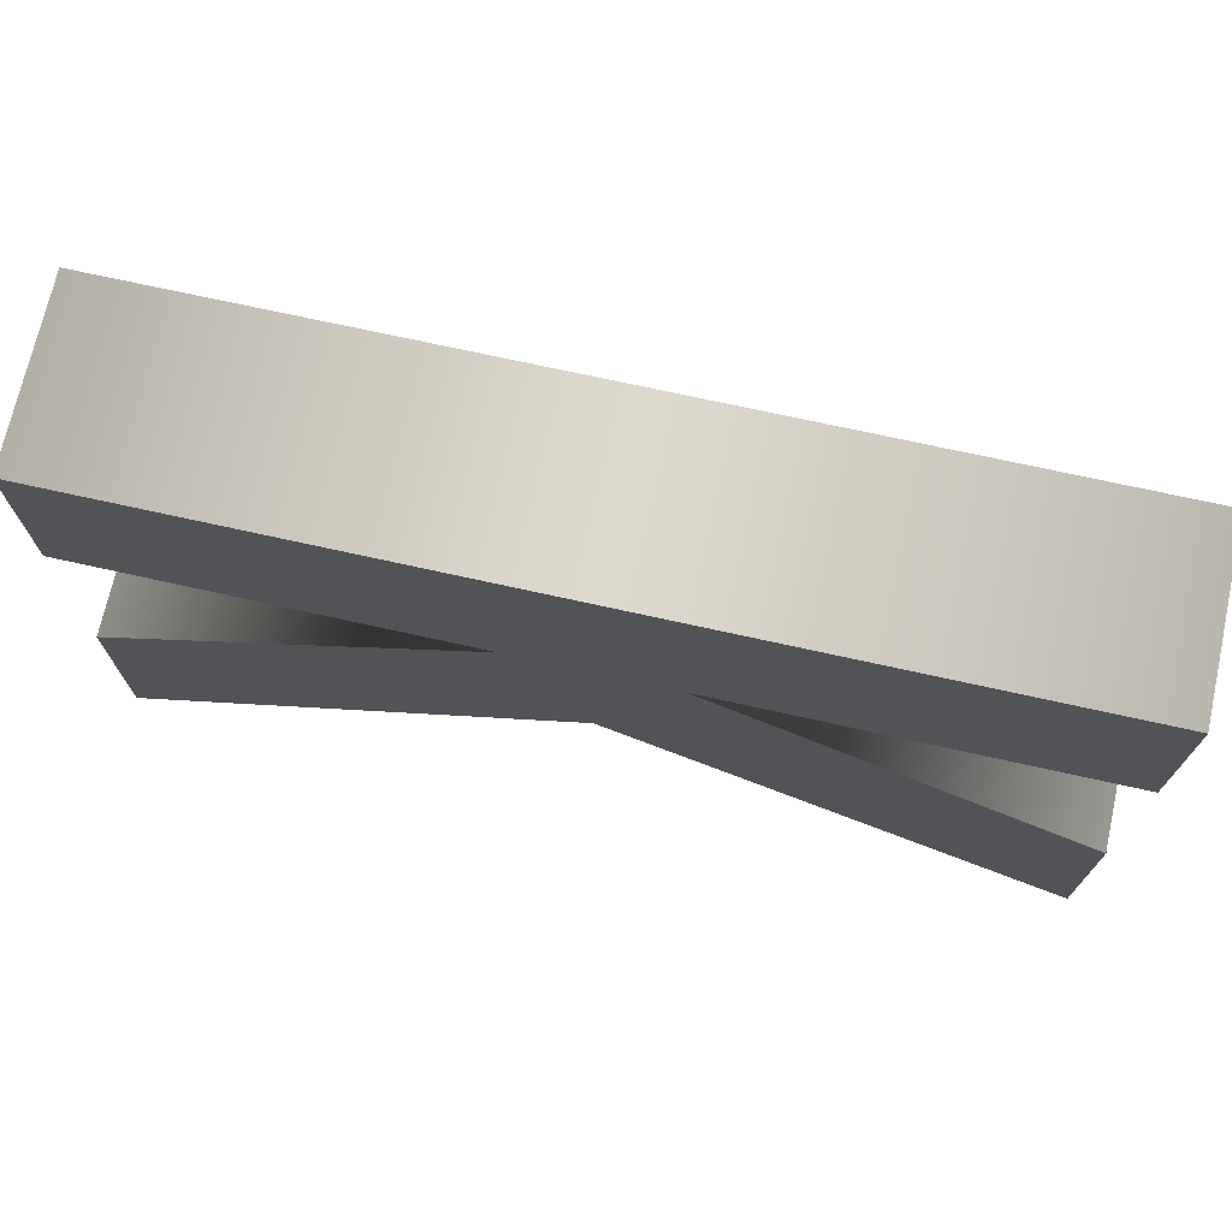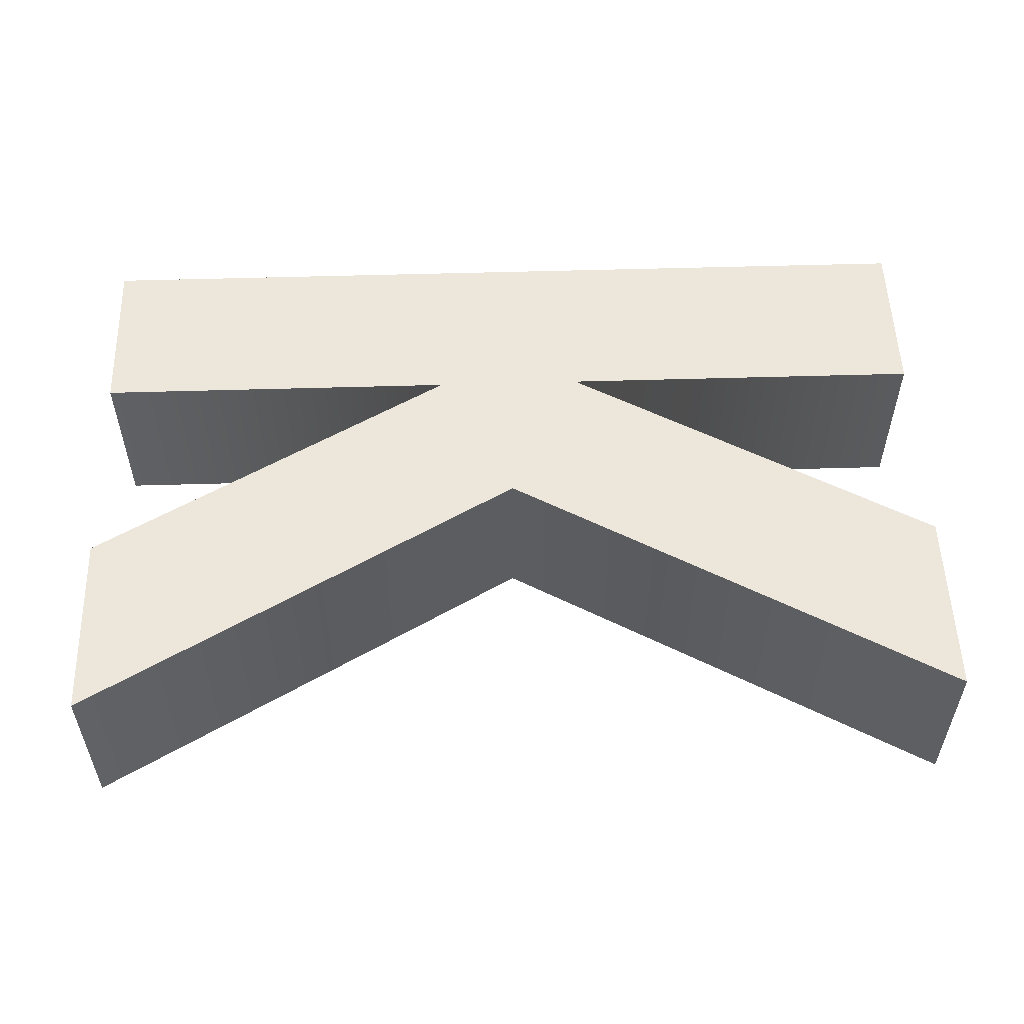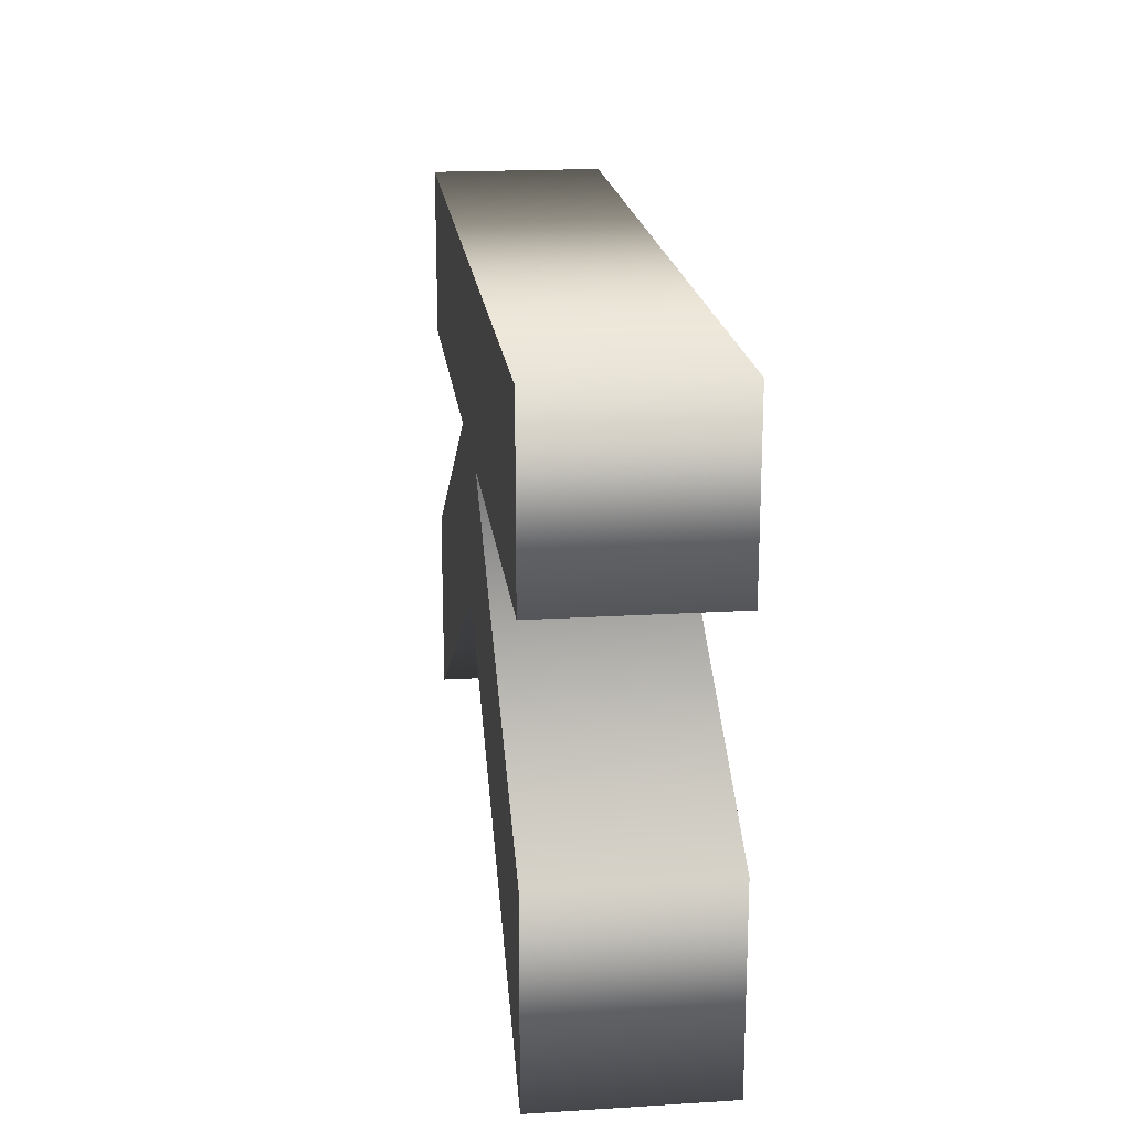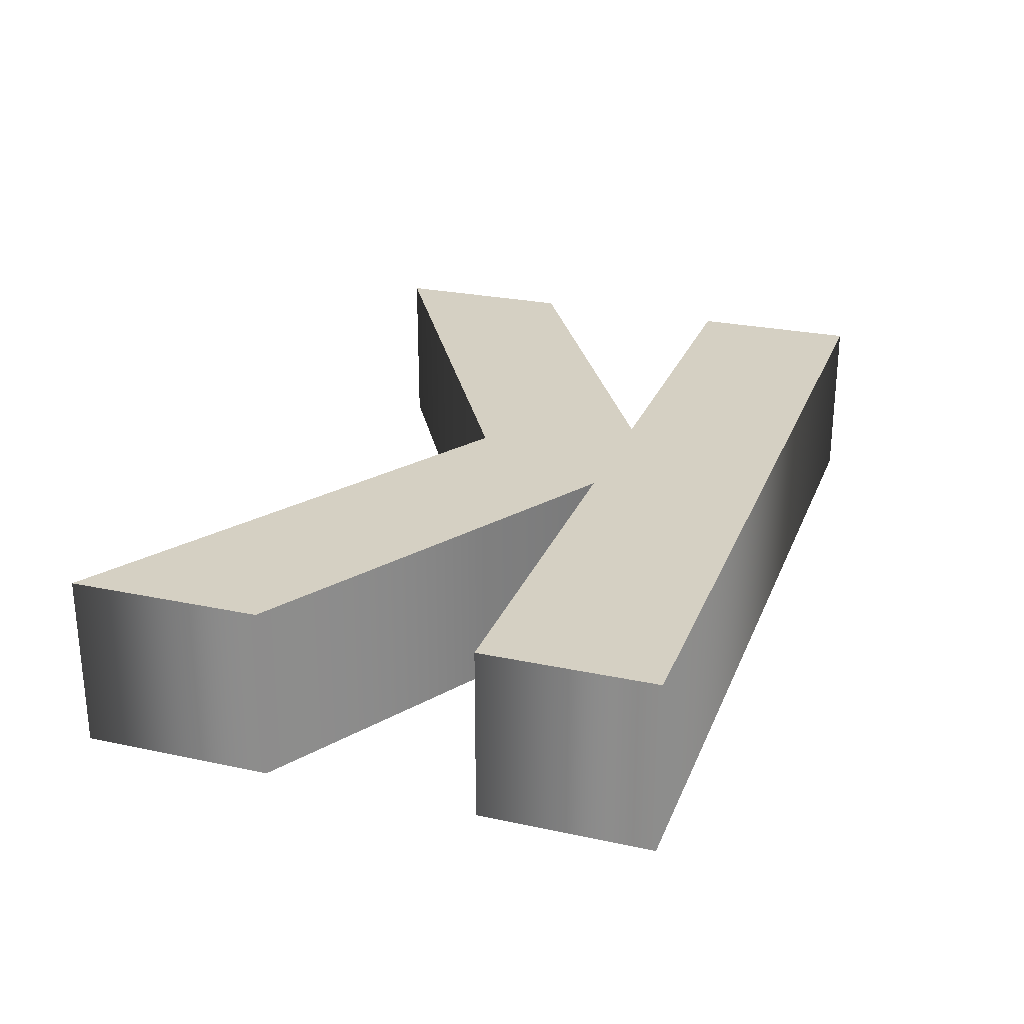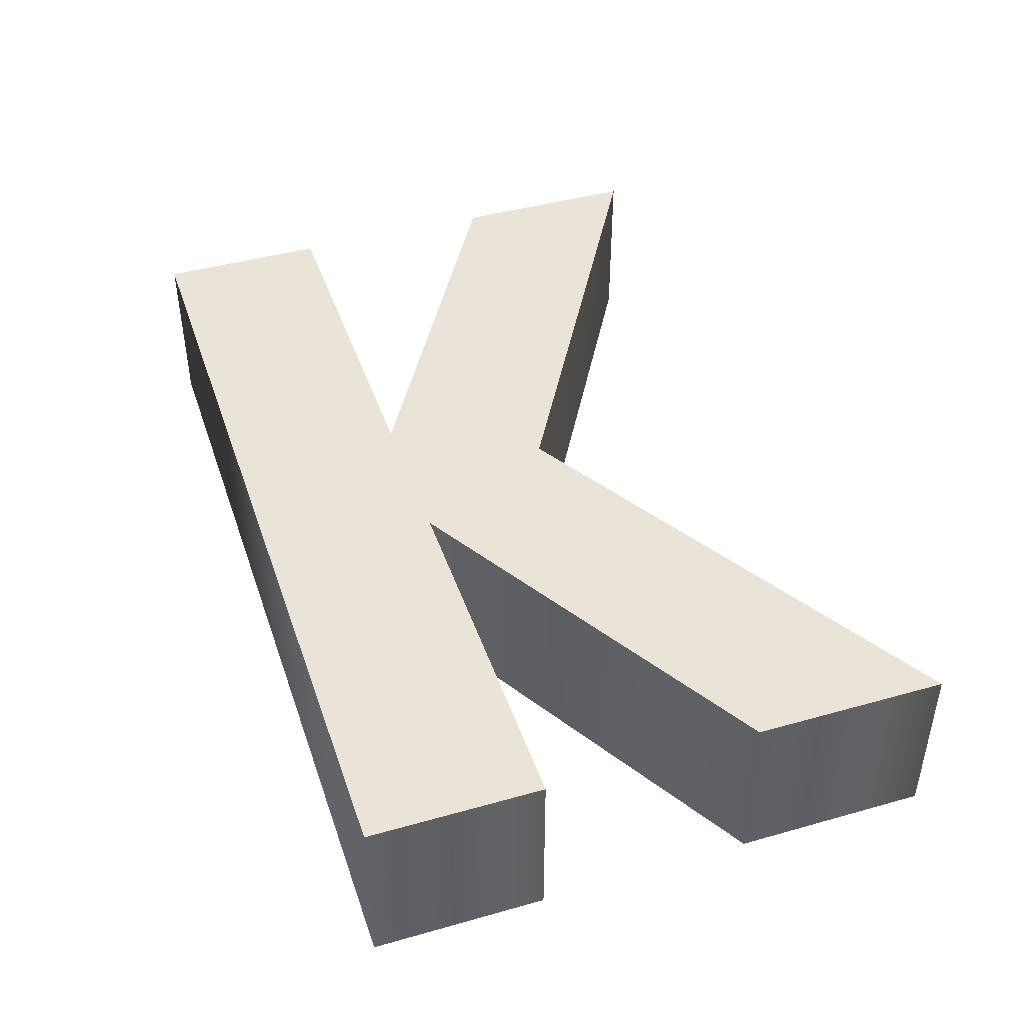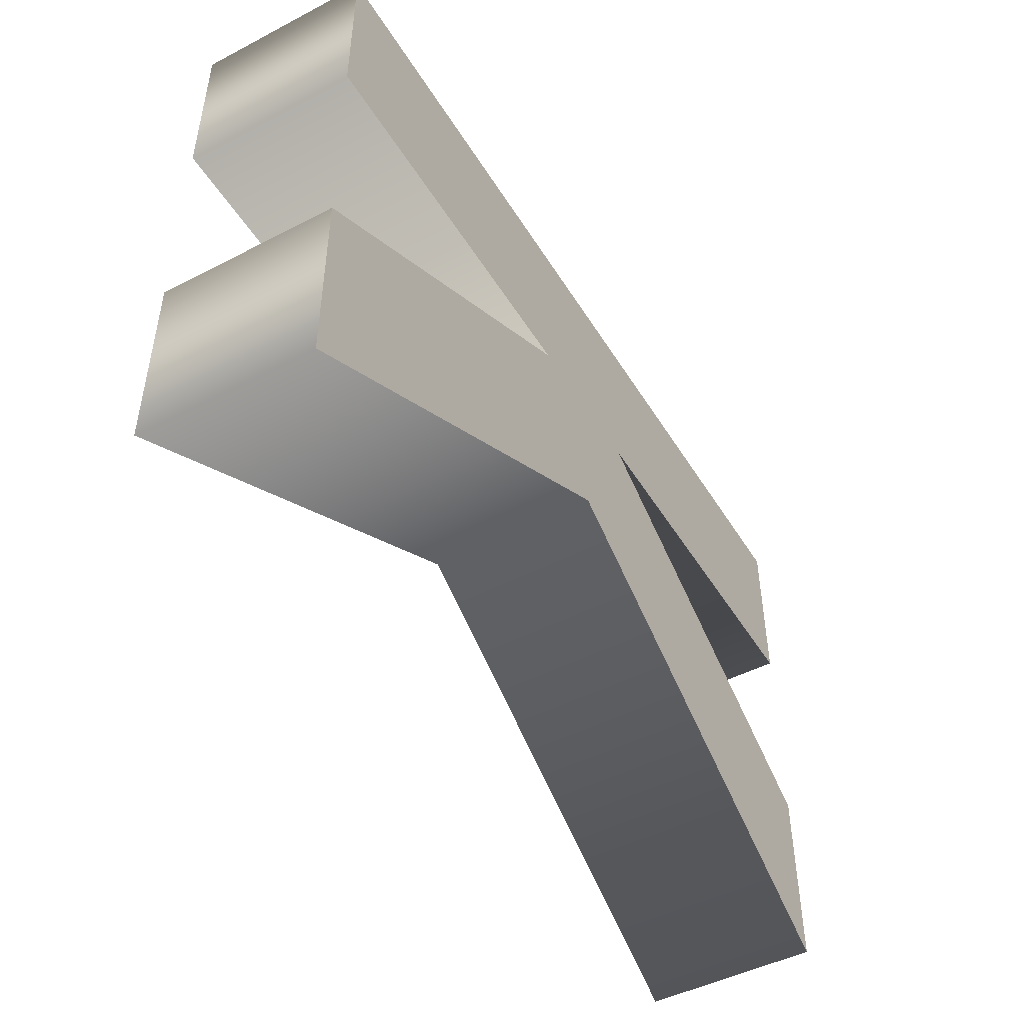
<metadata>
{"format":"obj","ext":"obj","renderer":"f3d","projection":"perspective","resolution":1024,"background":"white","views":[{"elev":71.9,"azim":-167.5,"up":"+Z"},{"elev":53.9,"azim":178.2,"up":"+Y"},{"elev":19.1,"azim":-96.6,"up":"+Z"},{"elev":26.0,"azim":-71.3,"up":"+Y"},{"elev":43.3,"azim":71.6,"up":"+Y"},{"elev":-47.8,"azim":120.2,"up":"+Z"}]}
</metadata>
<code>
o Text.010_Mesh.009
v 0.000167 0.046 -0.04906
v 0.2374 0.046 -0.1852
v 0.2374 0.046 -0.08368
v 0.04022 0.046 0.02935
v 0.2374 0.046 0.02935
v 0.2374 0.046 0.1203
v -0.2374 0.046 0.1203
v -0.2374 0.046 0.02935
v -0.03989 0.046 0.02935
v -0.2374 0.046 -0.08368
v -0.2374 0.046 -0.1852
v 0.000167 -0.046 -0.04906
v 0.2374 -0.046 -0.1852
v 0.2374 -0.046 -0.08368
v 0.04022 -0.046 0.02935
v 0.2374 -0.046 0.02935
v 0.2374 -0.046 0.1203
v -0.2374 -0.046 0.1203
v -0.2374 -0.046 0.02935
v -0.03989 -0.046 0.02935
v -0.2374 -0.046 -0.08368
v -0.2374 -0.046 -0.1852
v 0.000167 -0.046 -0.04906
v 0.000167 0.046 -0.04906
v 0.2374 -0.046 -0.1852
v 0.2374 0.046 -0.1852
v 0.2374 -0.046 -0.08368
v 0.2374 0.046 -0.08368
v 0.04022 -0.046 0.02935
v 0.04022 0.046 0.02935
v 0.2374 -0.046 0.02935
v 0.2374 0.046 0.02935
v 0.2374 -0.046 0.1203
v 0.2374 0.046 0.1203
v -0.2374 -0.046 0.1203
v -0.2374 0.046 0.1203
v -0.2374 -0.046 0.02935
v -0.2374 0.046 0.02935
v -0.03989 -0.046 0.02935
v -0.03989 0.046 0.02935
v -0.2374 -0.046 -0.08368
v -0.2374 0.046 -0.08368
v -0.2374 -0.046 -0.1852
v -0.2374 0.046 -0.1852
f 6 8 7
f 6 9 8
f 9 11 10
f 9 1 11
f 6 4 9
f 4 1 9
f 4 2 1
f 6 5 4
f 3 2 4
f 19 17 18
f 20 17 19
f 22 20 21
f 12 20 22
f 15 17 20
f 12 15 20
f 13 15 12
f 16 17 15
f 13 14 15
f 24 26 25 23
f 26 28 27 25
f 28 30 29 27
f 30 32 31 29
f 32 34 33 31
f 34 36 35 33
f 36 38 37 35
f 38 40 39 37
f 40 42 41 39
f 42 44 43 41
f 44 24 23 43

</code>
